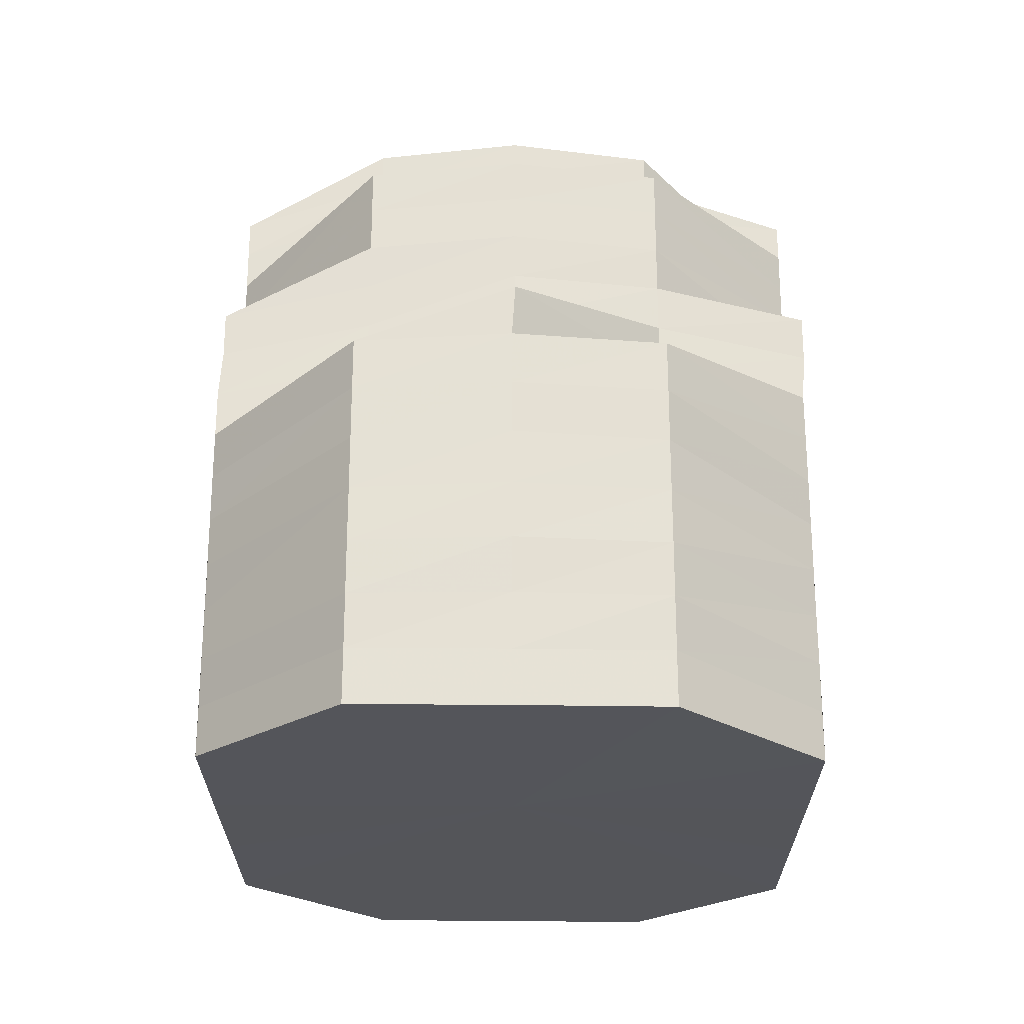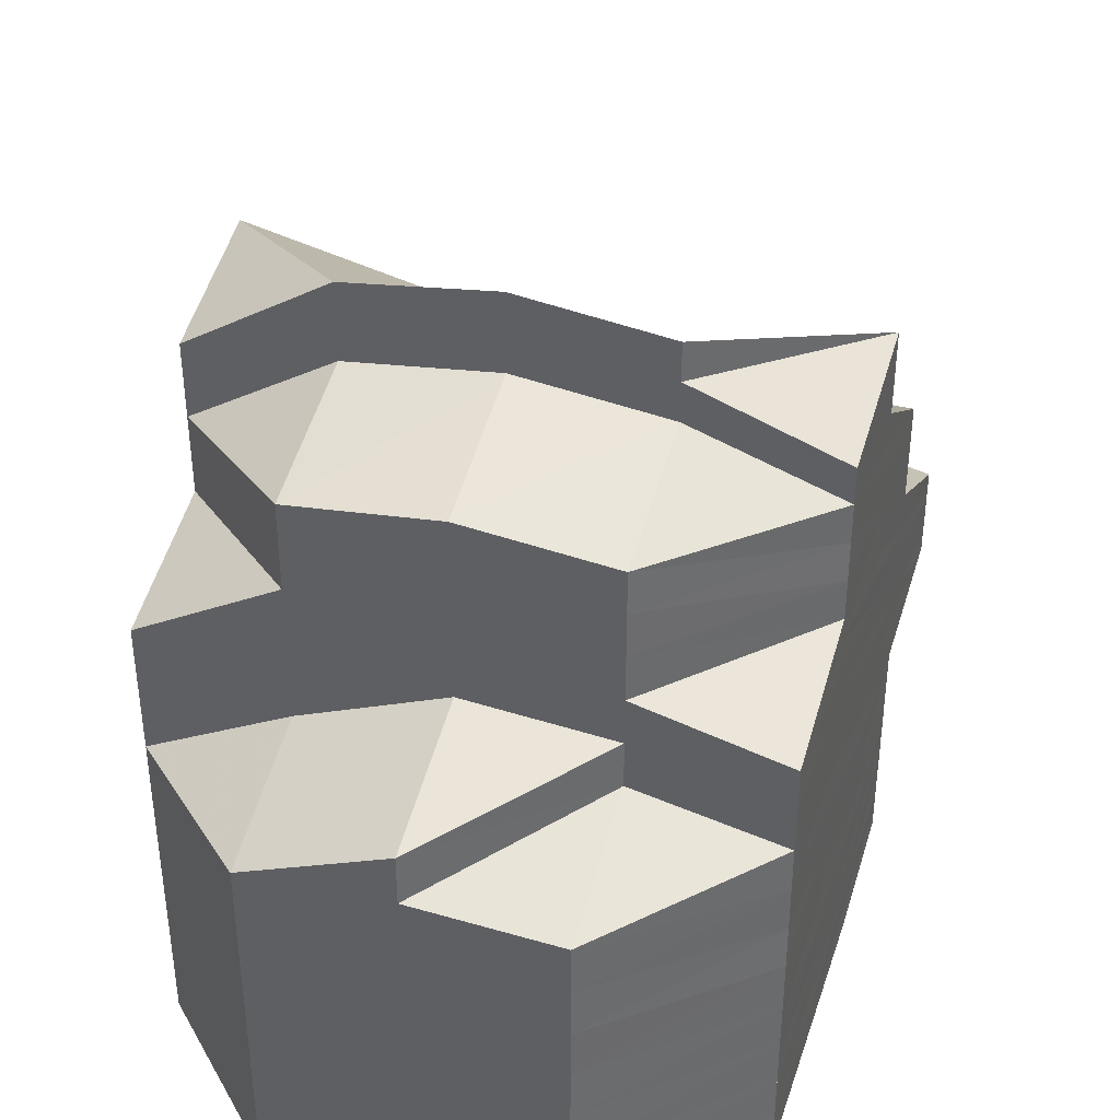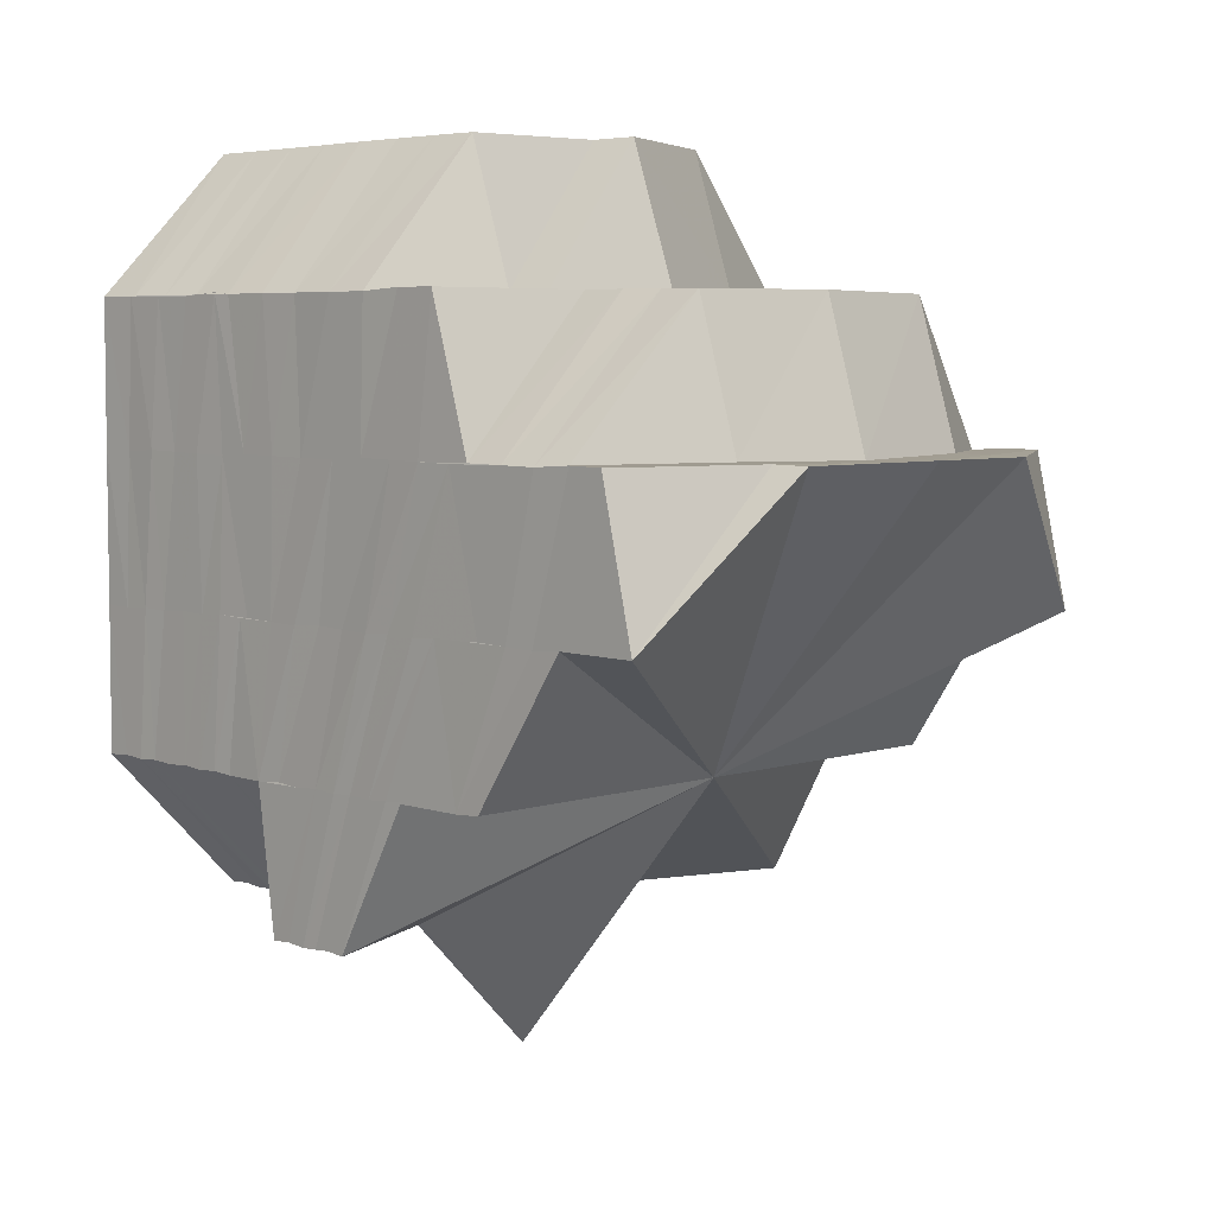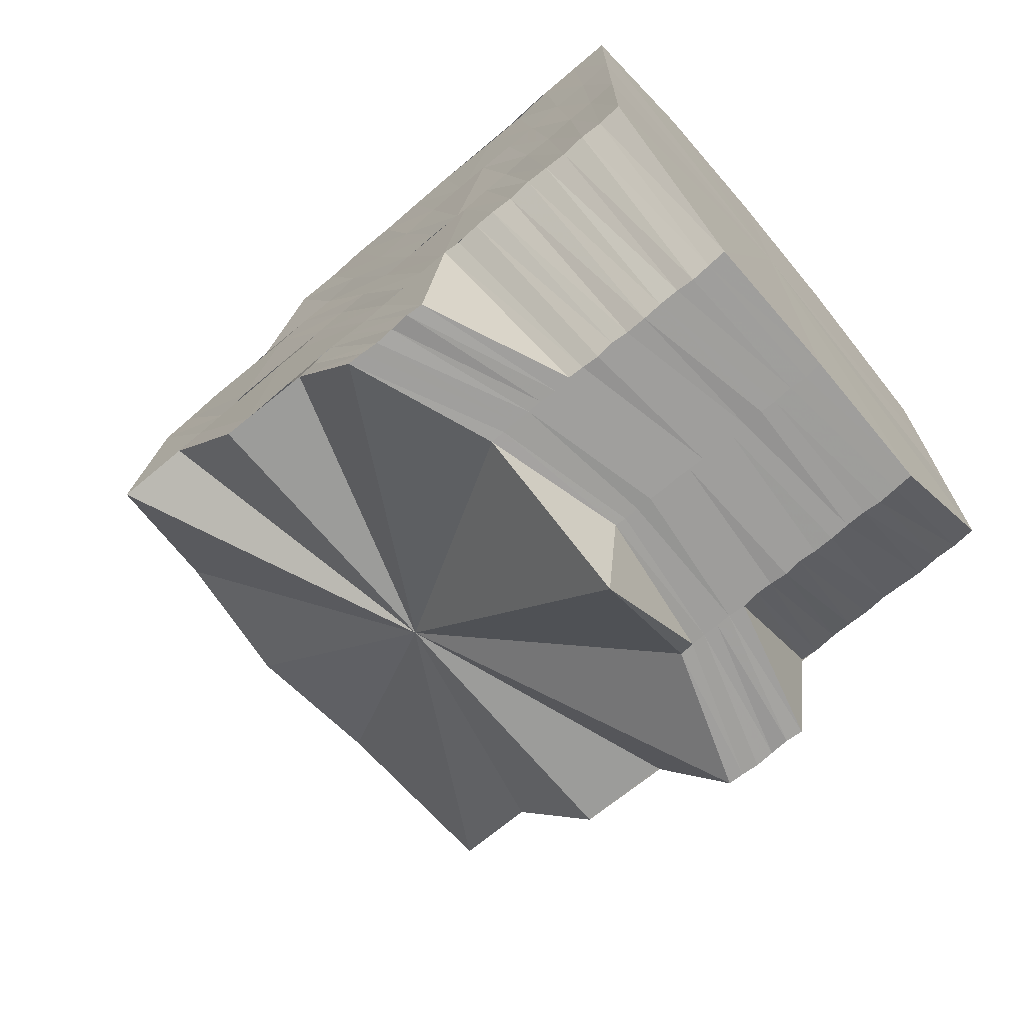
<metadata>
{"format":"obj","ext":"obj","renderer":"f3d","projection":"perspective","resolution":1024,"background":"white","views":[{"elev":65.1,"azim":-179.6,"up":"+Y"},{"elev":38.9,"azim":-162.8,"up":"+Z"},{"elev":5.2,"azim":-45.4,"up":"+Y"},{"elev":-70.6,"azim":130.4,"up":"+Y"}]}
</metadata>
<code>
o 10787
v 2168 1898 16.16
v 2168 1898 16.16
v 2168 1898 16.16
v 2168 1898 16.16
v 2168 1898 16.16
v 2168 1898 16.16
v 2168 1898 16.16
v 2168 1898 16.16
v 2168 1898 16.16
v 2168 1898 16.16
v 2168 1898 16.16
v 2168 1898 16.16
v 2168 1898 16.16
v 2168 1898 16.17
v 2168 1898 16.17
v 2168 1898 16.17
v 2168 1898 16.17
v 2168 1898 16.17
v 2168 1898 16.17
v 2168 1898 16.17
v 2168 1898 16.17
v 2168 1898 16.17
v 2168 1898 16.17
v 2168 1898 16.17
v 2168 1898 16.17
v 2168 1898 16.17
v 2168 1898 16.17
v 2168 1898 16.17
v 2168 1898 16.16
v 2168 1898 16.16
v 2168 1898 16.16
v 2168 1898 16.16
v 2168 1898 16.16
v 2168 1898 16.16
v 2168 1898 16.16
v 2168 1898 16.16
v 2168 1898 16.16
v 2168 1898 16.16
v 2168 1898 16.16
v 2168 1898 16.16
v 2168 1898 16.16
v 2168 1898 16.16
v 2168 1898 16.16
v 2168 1898 16.16
v 2168 1898 16.16
v 2168 1898 16.16
v 2168 1898 16.16
v 2168 1898 16.16
v 2168 1898 16.16
v 2168 1898 16.16
v 2168 1898 16.16
v 2168 1898 16.16
v 2168 1898 16.16
v 2168 1898 16.16
v 2168 1898 16.16
v 2168 1898 16.17
v 2168 1898 16.16
v 2168 1898 16.16
v 2168 1898 16.16
v 2168 1898 16.17
v 2168 1898 16.17
v 2168 1898 16.16
v 2168 1898 16.16
v 2168 1898 16.16
v 2168 1898 16.16
v 2168 1898 16.16
v 2168 1898 16.17
v 2168 1898 16.17
v 2168 1898 16.16
v 2168 1898 16.16
v 2168 1898 16.17
v 2168 1898 16.17
v 2168 1898 16.17
v 2168 1898 16.17
v 2168 1898 16.17
v 2168 1898 16.17
v 2168 1898 16.17
v 2168 1898 16.17
v 2168 1898 16.16
v 2168 1898 16.17
v 2168 1898 16.16
v 2168 1898 16.16
v 2168 1898 16.17
v 2168 1898 16.17
v 2168 1898 16.17
v 2168 1898 16.17
v 2168 1898 16.17
v 2168 1898 16.17
v 2168 1898 16.17
v 2168 1898 16.17
v 2168 1898 16.17
v 2168 1898 16.17
v 2168 1898 16.17
v 2168 1898 16.17
v 2168 1898 16.17
v 2168 1898 16.17
v 2168 1898 16.17
v 2168 1898 16.17
v 2168 1898 16.17
v 2168 1898 16.17
v 2168 1898 16.17
v 2168 1898 16.17
v 2168 1898 16.17
v 2168 1898 16.17
v 2168 1898 16.17
v 2168 1898 16.17
v 2168 1898 16.17
v 2168 1898 16.17
v 2168 1898 16.17
v 2168 1898 16.16
v 2168 1898 16.16
v 2168 1898 16.17
v 2168 1898 16.17
v 2168 1898 16.17
v 2168 1898 16.17
v 2168 1898 16.18
v 2168 1898 16.16
v 2168 1898 16.17
v 2168 1898 16.16
v 2168 1898 16.16
v 2168 1898 16.18
v 2168 1898 16.17
v 2168 1898 16.16
v 2168 1898 16.16
v 2168 1898 16.16
v 2168 1898 16.16
v 2168 1898 16.16
v 2168 1898 16.16
v 2168 1898 16.16
v 2168 1898 16.16
v 2168 1898 16.16
v 2168 1898 16.17
v 2168 1898 16.17
v 2168 1898 16.17
v 2168 1898 16.17
v 2168 1898 16.16
v 2168 1898 16.18
v 2168 1898 16.17
v 2168 1898 16.18
v 2168 1898 16.18
v 2168 1898 16.18
v 2168 1898 16.18
v 2168 1898 16.19
v 2168 1898 16.18
v 2168 1898 16.18
v 2168 1898 16.19
v 2168 1898 16.19
v 2168 1898 16.18
v 2168 1898 16.19
v 2168 1898 16.18
v 2168 1898 16.19
v 2168 1898 16.18
v 2168 1898 16.19
v 2168 1898 16.18
v 2168 1898 16.19
v 2168 1898 16.18
v 2168 1898 16.17
v 2168 1898 16.18
v 2168 1898 16.18
v 2168 1898 16.19
v 2168 1898 16.19
v 2168 1898 16.2
v 2168 1898 16.2
v 2168 1898 16.2
v 2168 1898 16.2
v 2168 1898 16.19
v 2168 1898 16.2
v 2168 1898 16.17
v 2168 1898 16.18
v 2168 1898 16.18
v 2168 1898 16.17
v 2168 1898 16.19
v 2168 1898 16.18
v 2168 1898 16.18
v 2168 1898 16.18
v 2168 1898 16.19
v 2168 1898 16.2
v 2168 1898 16.2
v 2168 1898 16.2
v 2168 1898 16.2
v 2168 1898 16.19
v 2168 1898 16.2
v 2168 1898 16.19
v 2168 1898 16.21
v 2168 1898 16.2
v 2168 1898 16.18
v 2168 1898 16.18
v 2168 1898 16.18
v 2168 1898 16.19
v 2168 1898 16.18
v 2168 1898 16.19
v 2168 1898 16.18
v 2168 1898 16.19
v 2168 1898 16.18
v 2168 1898 16.18
v 2168 1898 16.17
v 2168 1898 16.18
v 2168 1898 16.18
v 2168 1898 16.17
v 2168 1898 16.17
v 2168 1898 16.18
v 2168 1898 16.17
v 2168 1898 16.17
v 2168 1898 16.17
v 2168 1898 16.17
v 2168 1898 16.17
v 2168 1898 16.17
v 2168 1898 16.17
v 2168 1898 16.18
v 2168 1898 16.17
v 2168 1898 16.18
v 2168 1898 16.18
v 2168 1898 16.18
v 2168 1898 16.17
v 2168 1898 16.17
v 2168 1898 16.18
v 2168 1898 16.18
v 2168 1898 16.18
v 2168 1898 16.18
v 2168 1898 16.18
v 2168 1898 16.18
v 2168 1898 16.17
v 2168 1898 16.17
v 2168 1898 16.17
v 2168 1898 16.17
v 2168 1898 16.17
v 2168 1898 16.17
v 2168 1898 16.17
v 2168 1898 16.17
v 2168 1898 16.17
v 2168 1898 16.17
v 2168 1898 16.17
v 2168 1898 16.18
v 2168 1898 16.18
v 2168 1898 16.17
v 2168 1898 16.18
v 2168 1898 16.18
v 2168 1898 16.18
v 2168 1898 16.18
v 2168 1898 16.18
v 2168 1898 16.18
v 2168 1898 16.19
v 2168 1898 16.19
v 2168 1898 16.19
v 2168 1898 16.19
v 2168 1898 16.18
v 2168 1898 16.19
v 2168 1898 16.19
v 2168 1898 16.18
v 2168 1898 16.19
v 2168 1898 16.19
v 2168 1898 16.18
v 2168 1898 16.19
v 2168 1898 16.17
v 2168 1898 16.2
v 2168 1898 16.19
v 2168 1898 16.19
v 2168 1898 16.2
v 2168 1898 16.2
v 2168 1898 16.2
v 2168 1898 16.2
v 2168 1898 16.2
v 2168 1898 16.2
v 2168 1898 16.2
v 2168 1898 16.19
v 2168 1898 16.2
v 2168 1898 16.2
v 2168 1898 16.18
v 2168 1898 16.17
v 2168 1898 16.18
v 2168 1898 16.17
v 2168 1898 16.17
v 2168 1898 16.17
v 2168 1898 16.2
v 2168 1898 16.2
v 2168 1898 16.2
v 2168 1898 16.21
v 2168 1898 16.2
v 2168 1898 16.21
v 2168 1898 16.21
v 2168 1898 16.21
v 2168 1898 16.21
v 2168 1898 16.21
v 2168 1898 16.2
v 2168 1898 16.2
v 2168 1898 16.2
v 2168 1898 16.2
v 2168 1898 16.2
v 2168 1898 16.2
v 2168 1898 16.2
v 2168 1898 16.19
v 2168 1898 16.2
v 2168 1898 16.2
v 2168 1898 16.19
v 2168 1898 16.19
v 2168 1898 16.19
v 2168 1898 16.2
v 2168 1898 16.19
v 2168 1898 16.19
v 2168 1898 16.19
v 2168 1898 16.19
v 2168 1898 16.19
v 2168 1898 16.19
v 2168 1898 16.18
v 2168 1898 16.19
v 2168 1898 16.19
v 2168 1898 16.18
v 2168 1898 16.19
v 2168 1898 16.19
v 2168 1898 16.19
v 2168 1898 16.19
v 2168 1898 16.19
v 2168 1898 16.19
v 2168 1898 16.18
v 2168 1898 16.18
v 2168 1898 16.18
v 2168 1898 16.19
v 2168 1898 16.18
v 2168 1898 16.18
v 2168 1898 16.18
v 2168 1898 16.17
v 2168 1898 16.18
v 2168 1898 16.17
v 2168 1898 16.18
v 2168 1898 16.18
v 2168 1898 16.18
v 2168 1898 16.18
v 2168 1898 16.18
v 2168 1898 16.18
v 2168 1898 16.18
v 2168 1898 16.18
v 2168 1898 16.18
v 2168 1898 16.18
v 2168 1898 16.18
v 2168 1898 16.18
v 2168 1898 16.18
v 2168 1898 16.18
v 2168 1898 16.18
v 2168 1898 16.18
v 2168 1898 16.17
v 2168 1898 16.17
v 2168 1898 16.16
v 2168 1898 16.17
v 2168 1898 16.16
v 2168 1898 16.16
v 2168 1898 16.16
v 2168 1898 16.16
v 2168 1898 16.16
v 2168 1898 16.16
v 2168 1898 16.16
v 2168 1898 16.16
v 2168 1898 16.16
v 2168 1898 16.16
v 2168 1898 16.16
v 2168 1898 16.16
v 2168 1898 16.16
v 2168 1898 16.16
v 2168 1898 16.16
v 2168 1898 16.16
v 2168 1898 16.16
v 2168 1898 16.16
v 2168 1898 16.16
v 2168 1898 16.16
v 2168 1898 16.16
v 2168 1898 16.16
v 2168 1898 16.16
v 2168 1898 16.16
v 2168 1898 16.16
v 2168 1898 16.16
v 2168 1898 16.16
v 2168 1898 16.16
v 2168 1898 16.16
v 2168 1898 16.16
v 2168 1898 16.16
f 1 2 3
f 3 4 5
f 5 6 7
f 2 4 8
f 4 9 10
f 4 11 9
f 11 12 9
f 2 13 4
f 13 11 4
f 11 14 12
f 14 15 12
f 13 16 11
f 16 14 11
f 14 17 15
f 17 18 15
f 16 19 14
f 19 17 14
f 17 20 18
f 19 21 17
f 21 20 17
f 20 22 18
f 23 21 19
f 24 19 16
f 24 23 19
f 25 24 16
f 25 16 13
f 26 23 24
f 27 24 25
f 27 26 24
f 28 27 25
f 29 25 13
f 28 25 29
f 29 13 2
f 30 28 29
f 31 29 2
f 30 29 31
f 31 2 32
f 33 30 31
f 33 31 34
f 35 31 1
f 36 33 35
f 37 38 36
f 39 40 37
f 40 38 41
f 42 43 39
f 43 40 44
f 45 46 42
f 46 43 47
f 38 48 49
f 38 50 48
f 50 51 48
f 40 52 38
f 52 50 38
f 43 53 40
f 53 52 40
f 46 54 43
f 54 53 43
f 50 55 51
f 55 56 51
f 52 57 50
f 57 55 50
f 53 58 52
f 58 57 52
f 54 59 53
f 59 58 53
f 55 60 56
f 60 61 56
f 57 62 55
f 62 60 55
f 58 63 57
f 63 62 57
f 59 64 58
f 64 63 58
f 65 64 59
f 63 66 62
f 62 67 60
f 66 67 62
f 67 68 60
f 60 68 61
f 64 69 63
f 69 66 63
f 70 69 64
f 65 70 64
f 68 71 61
f 61 71 27
f 71 26 27
f 68 72 71
f 71 73 26
f 72 73 71
f 74 72 68
f 67 74 68
f 72 75 73
f 76 74 67
f 66 76 67
f 76 77 74
f 77 78 74
f 79 76 66
f 69 79 66
f 80 77 76
f 79 80 76
f 81 79 69
f 70 81 69
f 82 80 79
f 81 82 79
f 80 83 77
f 77 84 78
f 83 84 77
f 84 85 78
f 78 85 75
f 83 86 84
f 86 87 84
f 88 83 80
f 82 88 80
f 89 86 83
f 88 89 83
f 86 90 87
f 90 91 87
f 92 93 91
f 90 94 91
f 89 95 86
f 95 90 86
f 96 95 89
f 97 94 90
f 95 97 90
f 96 98 95
f 98 97 95
f 99 96 89
f 99 89 88
f 100 96 99
f 101 98 102
f 100 103 104
f 105 100 99
f 106 99 88
f 105 99 106
f 106 88 82
f 107 105 106
f 108 106 82
f 107 106 108
f 108 82 81
f 109 107 108
f 110 108 81
f 109 108 110
f 110 81 70
f 111 110 70
f 111 70 65
f 112 109 110
f 112 110 111
f 113 109 112
f 113 114 109
f 115 113 112
f 116 114 113
f 115 112 117
f 117 112 111
f 118 115 117
f 117 111 119
f 119 111 65
f 118 117 120
f 120 117 119
f 116 121 114
f 121 122 114
f 119 65 123
f 123 65 59
f 123 59 54
f 124 119 123
f 120 119 124
f 125 123 54
f 124 123 125
f 125 54 46
f 126 125 46
f 126 46 127
f 128 124 125
f 128 125 126
f 129 120 124
f 129 124 128
f 130 126 45
f 131 120 129
f 131 118 120
f 132 118 131
f 132 133 118
f 134 132 131
f 135 133 132
f 134 131 136
f 136 131 129
f 135 137 133
f 137 138 133
f 139 137 135
f 140 141 137
f 137 142 138
f 141 143 142
f 144 142 137
f 142 116 138
f 142 145 116
f 143 146 145
f 147 145 142
f 145 121 116
f 145 148 121
f 149 148 145
f 148 150 121
f 121 150 122
f 149 151 148
f 150 152 122
f 148 153 150
f 150 154 152
f 153 154 150
f 153 155 154
f 154 156 152
f 156 157 100
f 155 158 154
f 154 158 156
f 156 159 157
f 158 159 156
f 155 160 158
f 158 161 159
f 162 160 155
f 163 164 160
f 164 165 166
f 167 166 160
f 159 168 103
f 161 169 159
f 169 170 168
f 159 169 171
f 161 172 169
f 172 173 169
f 173 174 170
f 169 173 175
f 172 176 173
f 177 176 172
f 177 178 176
f 179 177 166
f 179 180 177
f 180 178 181
f 182 183 176
f 182 183 181
f 184 185 179
f 184 185 181
f 173 186 187
f 186 188 174
f 189 190 188
f 186 191 192
f 193 191 181
f 189 194 181
f 194 195 181
f 194 195 196
f 197 194 196
f 196 198 199
f 192 196 200
f 201 197 200
f 200 196 202
f 196 203 202
f 202 203 204
f 205 206 204
f 200 202 207
f 202 204 208
f 207 202 208
f 208 204 209
f 210 200 207
f 187 200 210
f 211 201 210
f 204 212 213
f 208 213 214
f 204 215 216
f 215 217 212
f 215 218 219
f 220 221 217
f 222 220 223
f 224 214 225
f 224 208 226
f 207 208 224
f 227 224 228
f 229 207 224
f 229 224 94
f 210 207 229
f 97 229 94
f 230 210 229
f 230 229 97
f 175 210 230
f 98 230 97
f 171 230 98
f 231 211 230
f 232 231 98
f 226 233 234
f 93 235 234
f 235 236 233
f 236 237 238
f 209 238 233
f 237 239 240
f 216 240 238
f 233 238 241
f 238 240 242
f 238 242 241
f 240 243 242
f 241 242 244
f 242 245 244
f 233 241 246
f 234 233 246
f 241 244 247
f 246 241 247
f 244 245 248
f 240 249 243
f 219 249 240
f 249 250 243
f 243 250 251
f 239 252 249
f 252 253 249
f 252 253 181
f 220 252 181
f 254 220 181
f 250 255 251
f 250 256 255
f 257 256 181
f 255 258 259
f 251 255 260
f 255 261 262
f 251 260 263
f 245 251 263
f 245 263 248
f 263 260 264
f 265 266 255
f 265 266 181
f 266 267 262
f 266 267 181
f 268 269 181
f 270 269 271
f 271 272 273
f 260 274 264
f 275 276 274
f 262 277 274
f 262 278 277
f 278 279 277
f 278 279 181
f 279 280 181
f 280 281 181
f 277 279 282
f 279 280 282
f 280 281 283
f 282 280 283
f 283 281 179
f 277 282 284
f 274 277 284
f 282 283 285
f 284 282 285
f 285 283 167
f 283 286 287
f 285 287 288
f 274 284 289
f 284 285 290
f 289 284 290
f 290 285 162
f 264 274 289
f 290 162 291
f 292 290 291
f 289 290 292
f 292 291 151
f 264 289 293
f 293 289 292
f 294 292 151
f 293 292 294
f 294 151 149
f 295 294 149
f 296 293 294
f 296 294 295
f 297 264 293
f 297 293 296
f 263 264 297
f 248 263 297
f 248 297 298
f 298 297 296
f 299 248 298
f 295 300 301
f 302 296 295
f 298 296 302
f 302 295 303
f 303 295 147
f 303 301 304
f 299 298 305
f 305 298 302
f 306 299 305
f 247 299 306
f 307 247 306
f 306 305 308
f 246 247 307
f 305 302 309
f 309 302 303
f 308 305 309
f 307 310 311
f 312 313 308
f 314 246 307
f 234 246 314
f 314 307 315
f 315 311 316
f 315 307 317
f 317 308 318
f 319 312 318
f 320 234 314
f 321 234 320
f 91 321 320
f 320 314 322
f 322 314 315
f 323 320 322
f 322 315 324
f 323 322 325
f 325 322 324
f 85 323 325
f 324 315 326
f 85 325 75
f 75 325 327
f 325 324 327
f 75 327 73
f 324 326 328
f 327 324 328
f 73 327 329
f 327 328 329
f 73 329 26
f 26 329 23
f 329 330 23
f 329 328 330
f 23 330 21
f 328 326 331
f 328 331 330
f 326 318 331
f 330 332 21
f 330 331 332
f 21 332 20
f 331 318 333
f 331 333 332
f 332 334 20
f 332 333 334
f 20 334 22
f 318 335 333
f 318 308 335
f 308 309 335
f 333 335 336
f 333 336 334
f 335 309 337
f 335 337 336
f 309 303 337
f 337 303 144
f 337 304 338
f 336 337 139
f 334 336 339
f 336 139 339
f 334 339 22
f 339 139 135
f 339 135 340
f 22 339 340
f 22 340 341
f 341 340 134
f 341 134 342
f 343 341 342
f 342 134 136
f 343 342 344
f 345 343 344
f 342 136 346
f 344 342 346
f 345 344 347
f 6 345 347
f 6 347 348
f 7 347 349
f 347 344 350
f 344 346 350
f 347 350 351
f 349 350 352
f 350 346 353
f 350 353 354
f 352 353 355
f 346 356 353
f 346 136 356
f 136 129 356
f 356 129 128
f 353 356 357
f 356 128 357
f 353 357 358
f 355 357 130
f 357 128 126
f 357 126 359
f 360 361 362
f 361 363 362
f 364 360 362
f 363 365 362
f 366 364 362
f 365 367 362
f 368 366 362
f 367 369 362
f 370 368 362
f 369 371 362
f 372 370 362
f 371 373 362
f 374 372 362
f 373 374 362

</code>
